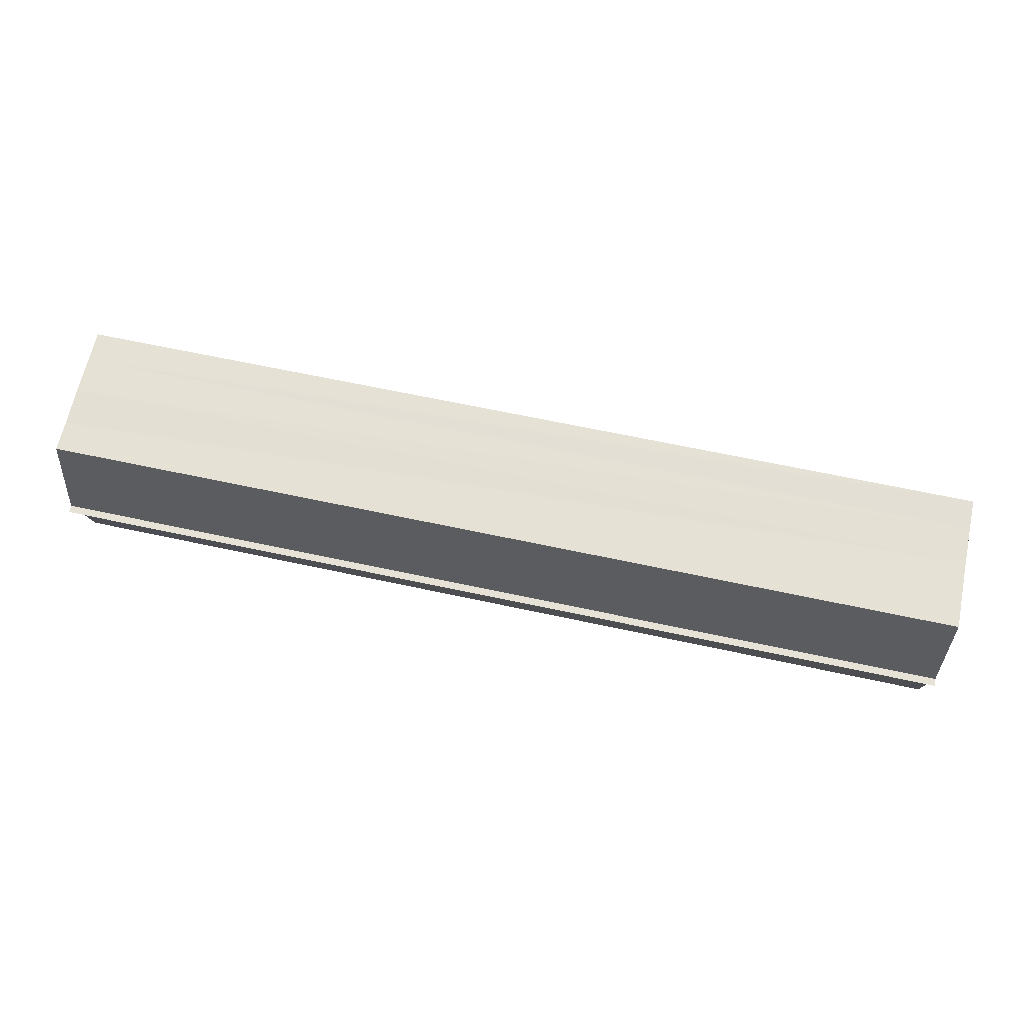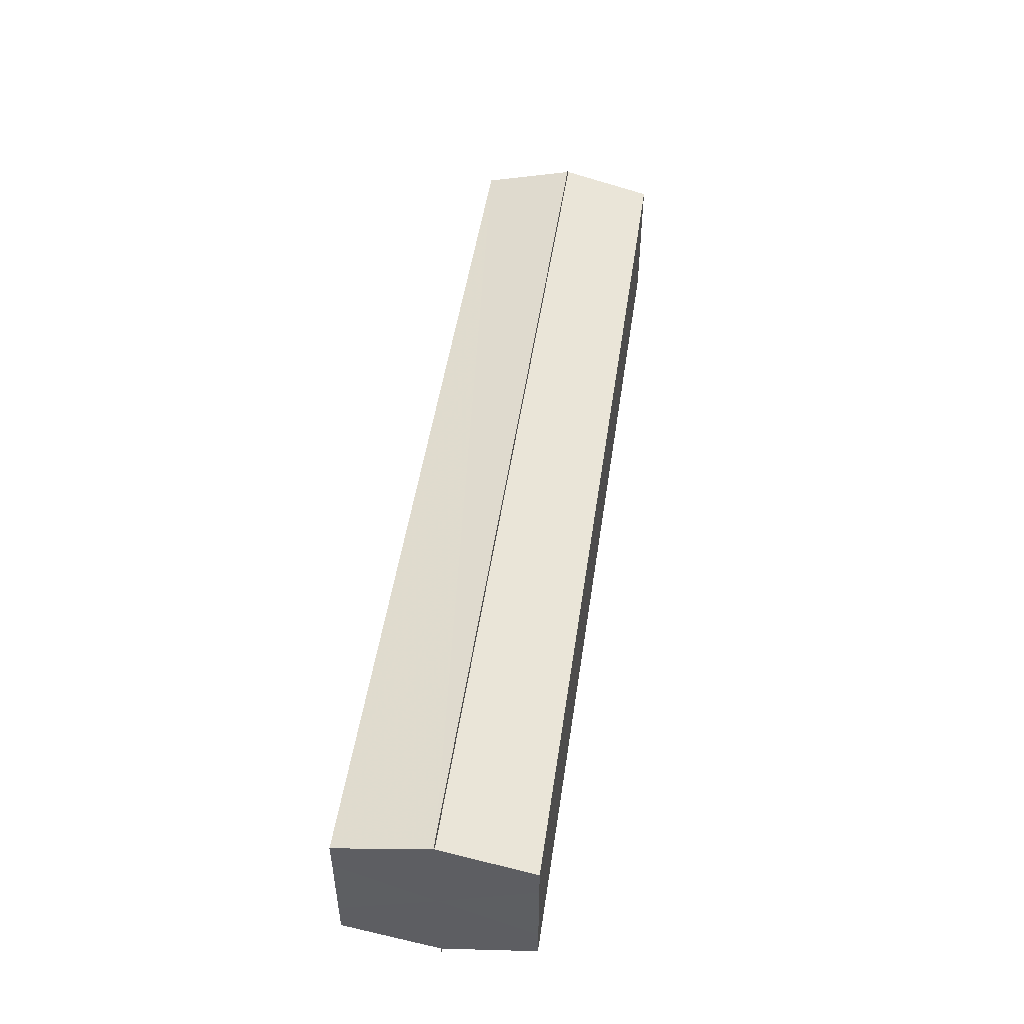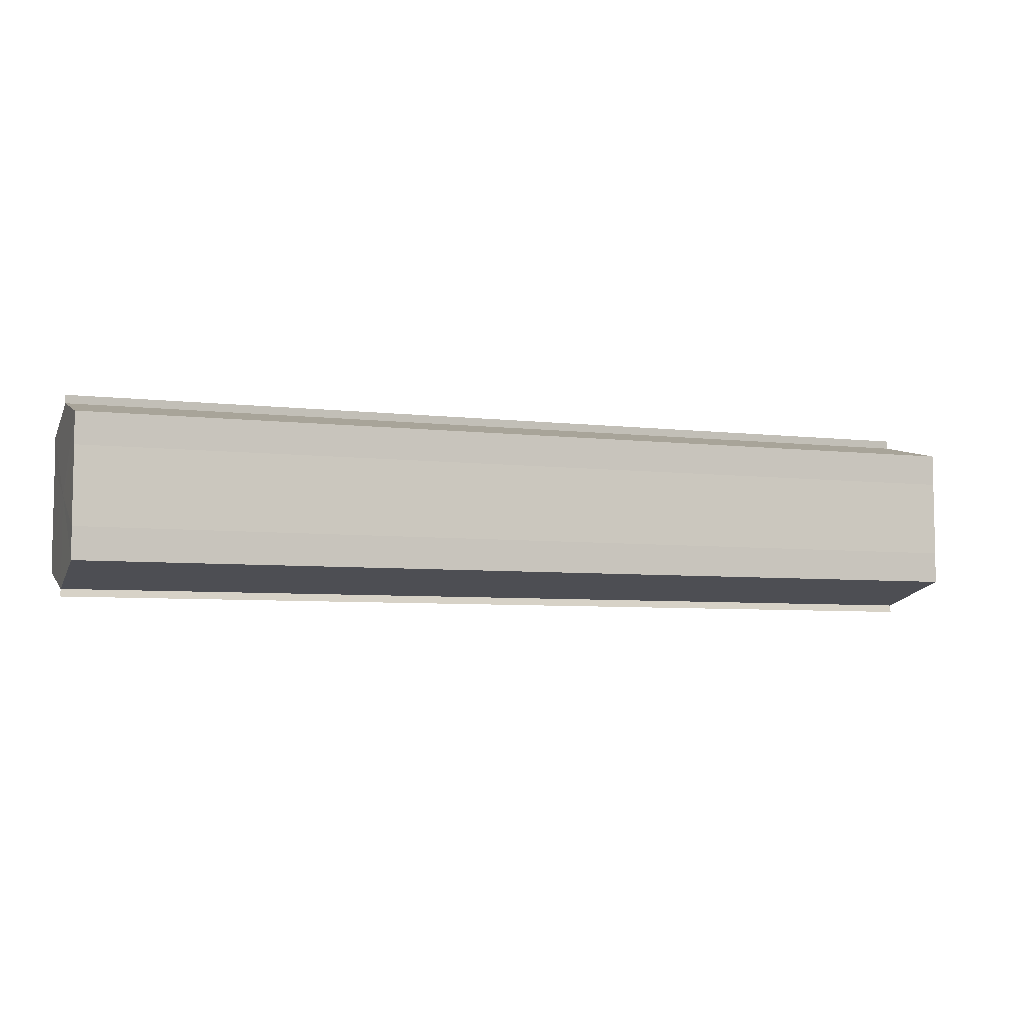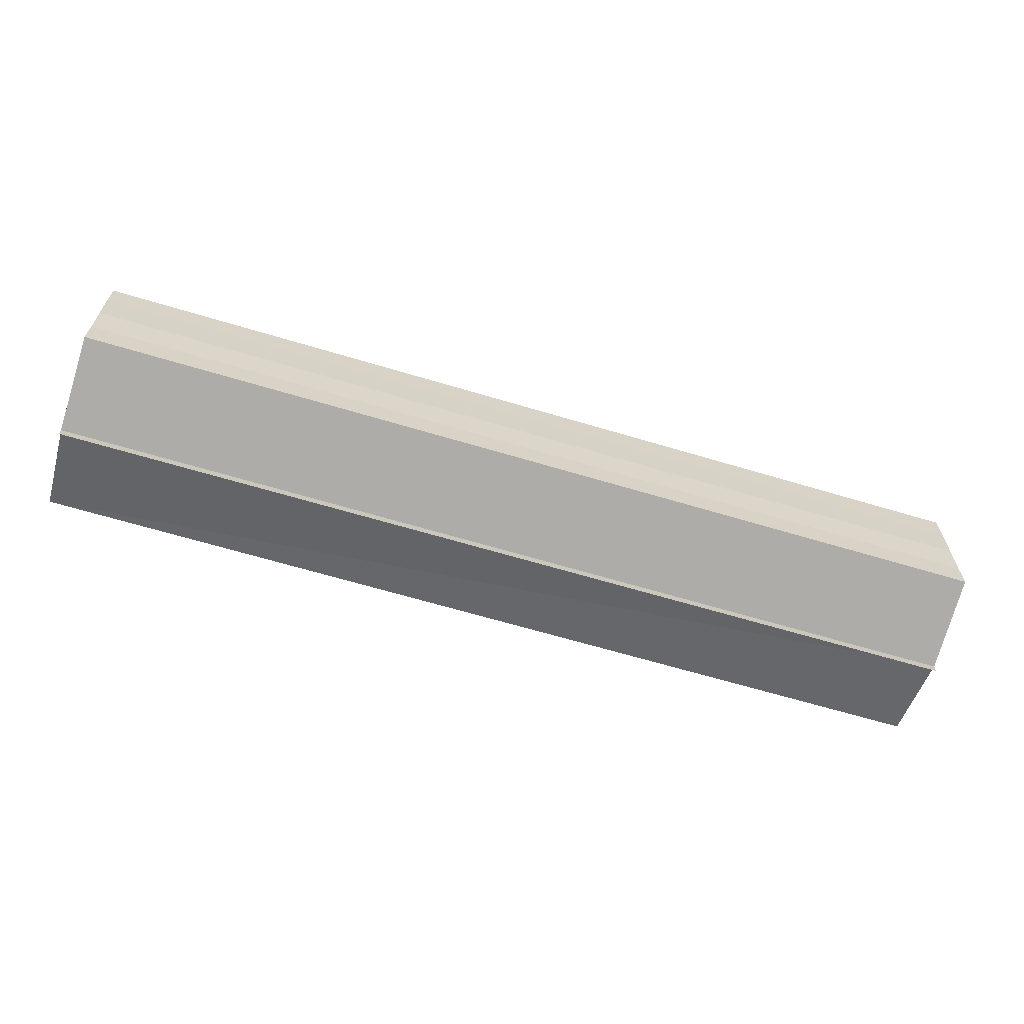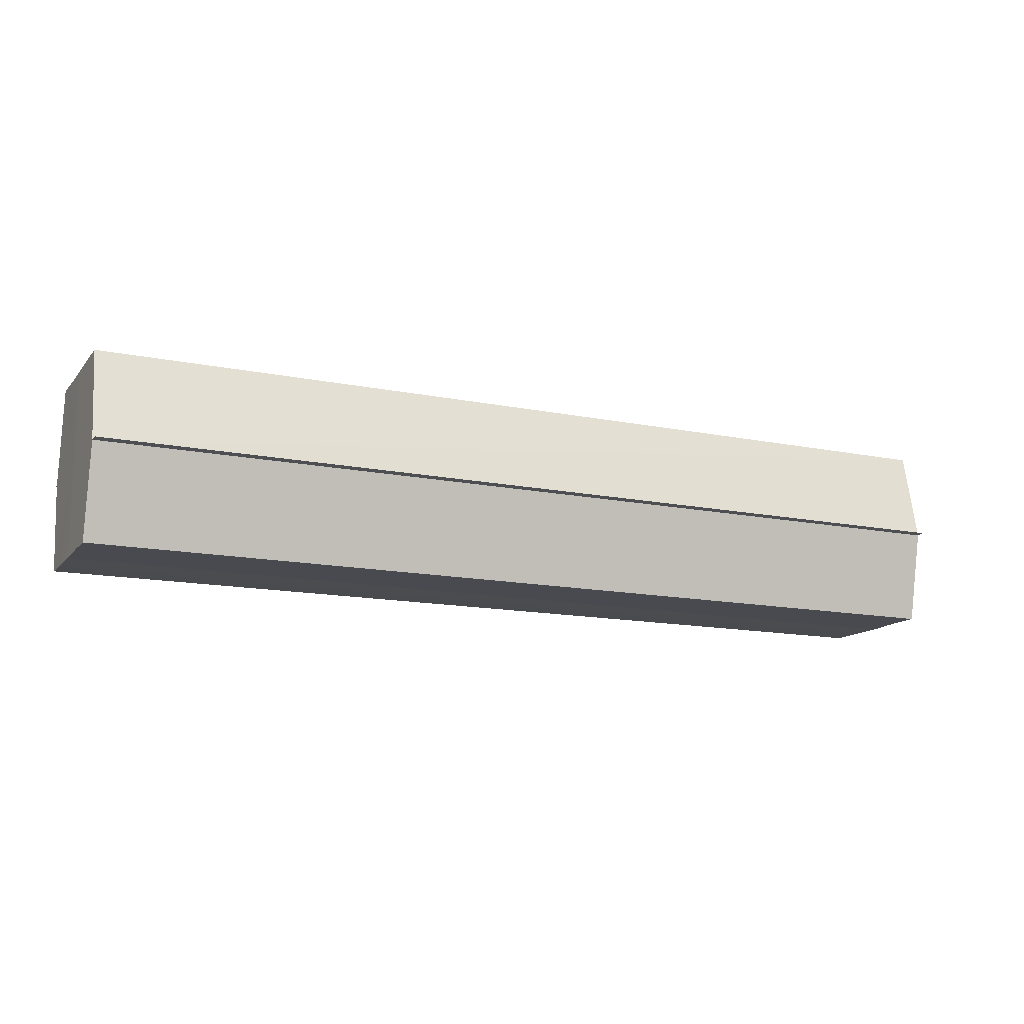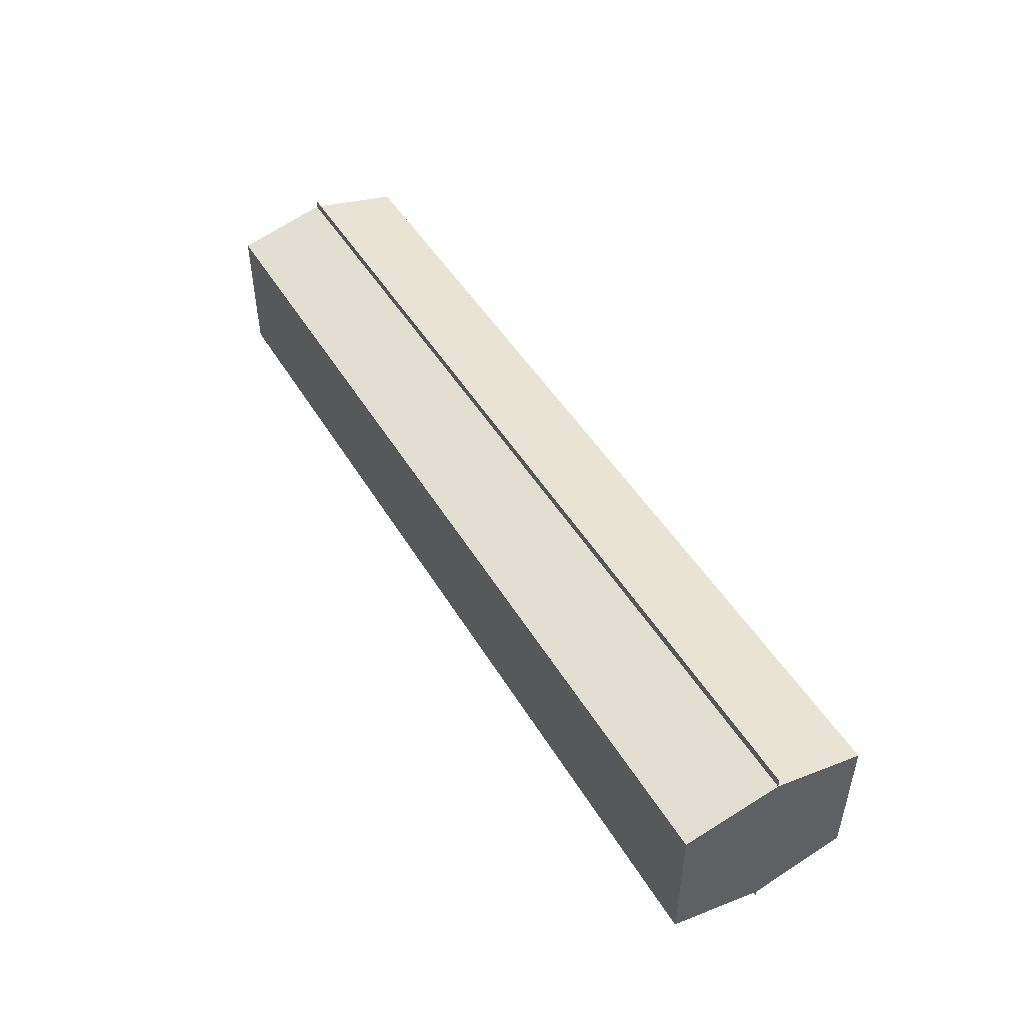
<metadata>
{"format":"obj","ext":"obj","renderer":"f3d","projection":"perspective","resolution":1024,"background":"white","views":[{"elev":65.4,"azim":-167.8,"up":"+Y"},{"elev":49.0,"azim":98.3,"up":"+Z"},{"elev":-5.9,"azim":159.9,"up":"+Z"},{"elev":-64.0,"azim":163.1,"up":"+Z"},{"elev":-14.0,"azim":-24.5,"up":"+Y"},{"elev":48.2,"azim":60.2,"up":"+Z"}]}
</metadata>
<code>
o 2713
v 2226 1871 17.92
v 2226 1871 17.92
v 2227 1871 17.92
v 2226 1871 17.92
v 2227 1871 17.92
v 2226 1871 17.91
v 2227 1871 17.91
v 2226 1871 17.92
v 2227 1871 17.92
v 2226 1871 17.91
v 2227 1871 17.91
v 2226 1871 17.93
v 2227 1871 17.93
v 2226 1871 17.91
v 2227 1871 17.91
v 2226 1871 17.9
v 2226 1871 17.9
v 2227 1871 17.9
v 2226 1871 17.91
v 2227 1871 17.91
v 2226 1871 17.91
v 2227 1871 17.91
v 2226 1871 17.92
v 2227 1871 17.92
v 2226 1871 17.92
v 2227 1871 17.92
v 2226 1871 17.92
v 2227 1871 17.92
v 2226 1871 17.92
v 2227 1871 17.92
v 2226 1871 17.92
v 2226 1871 17.92
v 2226 1871 17.92
v 2226 1871 17.92
v 2226 1871 17.92
v 2226 1871 17.92
v 2226 1871 17.91
v 2226 1871 17.92
v 2226 1871 17.91
v 2226 1871 17.91
v 2226 1871 17.91
v 2226 1871 17.91
v 2227 1871 17.91
v 2227 1871 17.91
v 2227 1871 17.9
v 2227 1871 17.91
v 2226 1871 17.91
v 2226 1871 17.9
v 2226 1871 17.91
v 2227 1871 17.92
v 2226 1871 17.91
v 2226 1871 17.91
v 2227 1871 17.91
v 2227 1871 17.92
v 2226 1871 17.92
v 2226 1871 17.91
v 2227 1871 17.91
v 2227 1871 17.92
v 2226 1871 17.92
v 2226 1871 17.92
v 2227 1871 17.92
v 2226 1871 17.92
v 2227 1871 17.92
v 2226 1871 17.92
v 2227 1871 17.92
v 2227 1871 17.92
v 2226 1871 17.92
v 2226 1871 17.92
v 2226 1871 17.93
v 2226 1871 17.93
v 2227 1871 17.93
v 2227 1871 17.92
v 2227 1871 17.92
v 2227 1871 17.92
v 2227 1871 17.91
v 2227 1871 17.92
v 2227 1871 17.91
v 2227 1871 17.92
v 2227 1871 17.91
v 2227 1871 17.92
v 2227 1871 17.91
v 2227 1871 17.92
v 2227 1871 17.91
v 2227 1871 17.92
f 1 2 3
f 2 4 5
f 6 1 7
f 4 8 9
f 10 6 11
f 12 8 13
f 14 10 15
f 14 16 15
f 15 17 18
f 15 19 20
f 20 21 22
f 22 23 24
f 24 25 26
f 26 27 28
f 28 29 30
f 13 29 30
f 31 32 29
f 31 33 32
f 31 29 34
f 31 35 33
f 31 34 36
f 31 37 35
f 31 36 38
f 31 39 37
f 31 38 40
f 31 40 41
f 31 42 39
f 31 41 42
f 43 42 44
f 45 42 44
f 46 47 43
f 48 49 45
f 50 51 46
f 52 49 53
f 54 55 50
f 56 52 57
f 58 59 54
f 60 56 61
f 62 60 63
f 64 62 65
f 66 67 58
f 68 64 66
f 68 69 66
f 66 70 71
f 72 73 74
f 72 75 73
f 72 74 76
f 72 77 75
f 72 76 78
f 72 79 77
f 72 78 80
f 72 81 79
f 72 80 82
f 72 83 81
f 72 82 84
f 72 84 83

</code>
